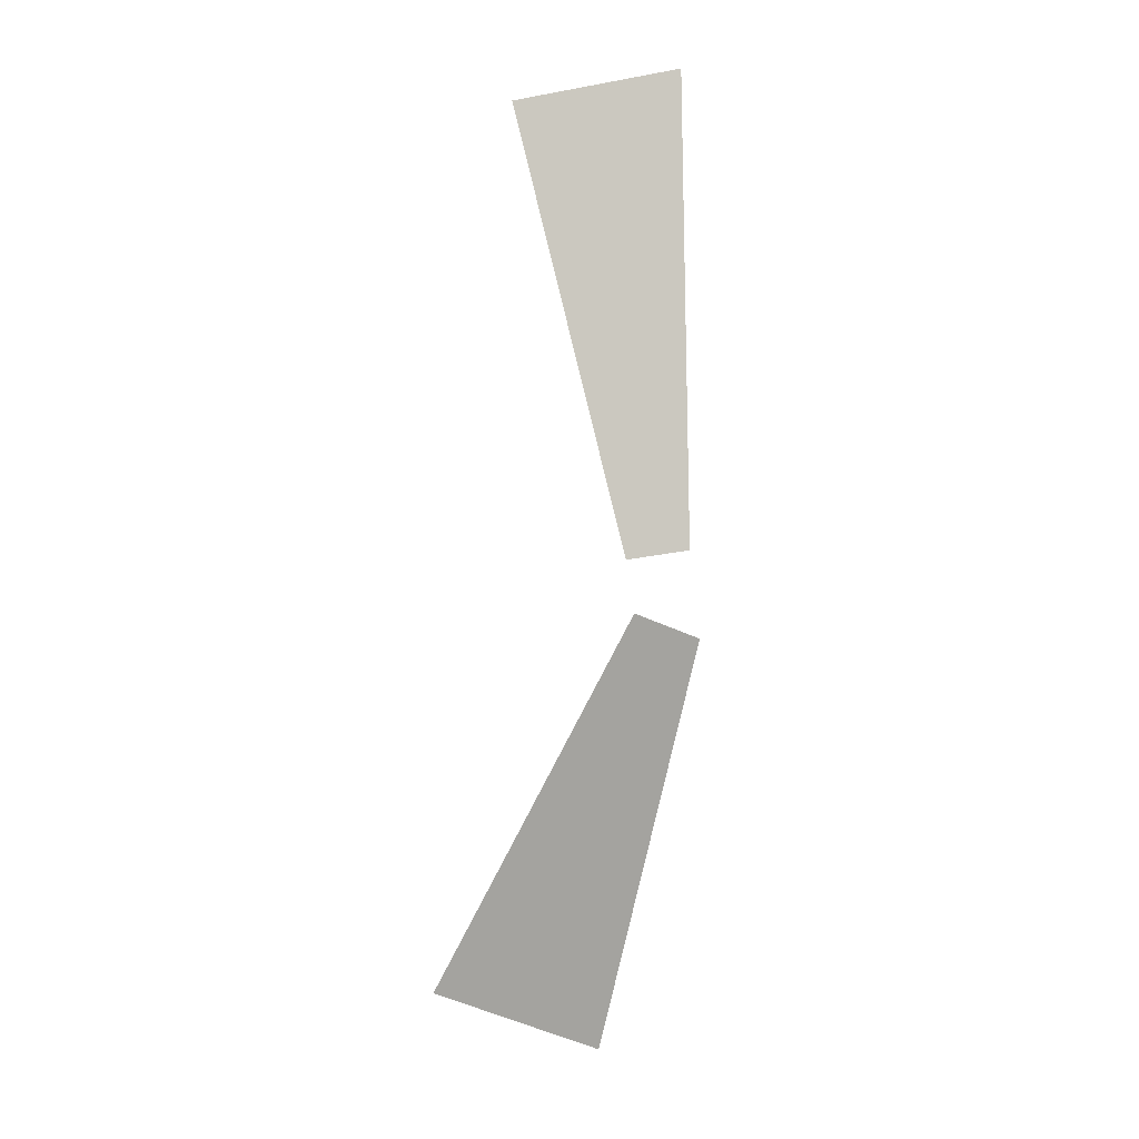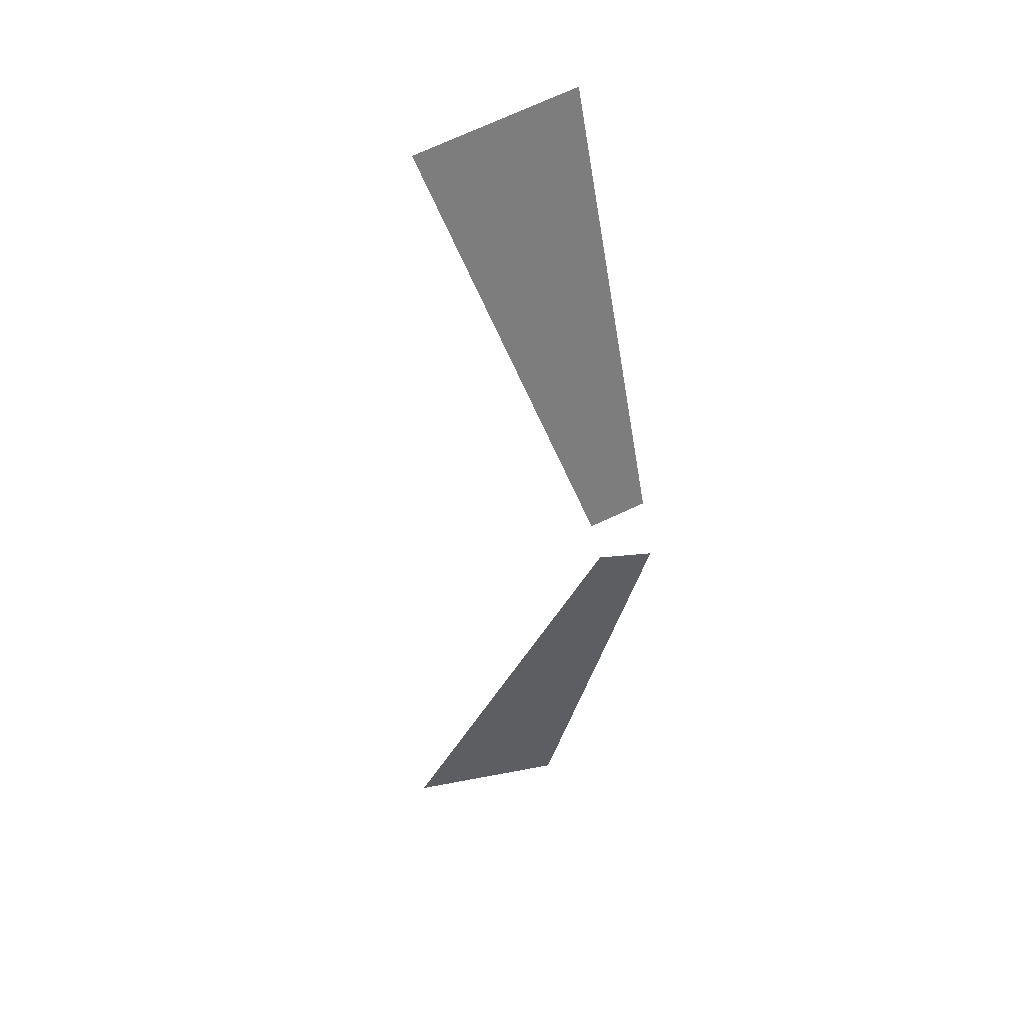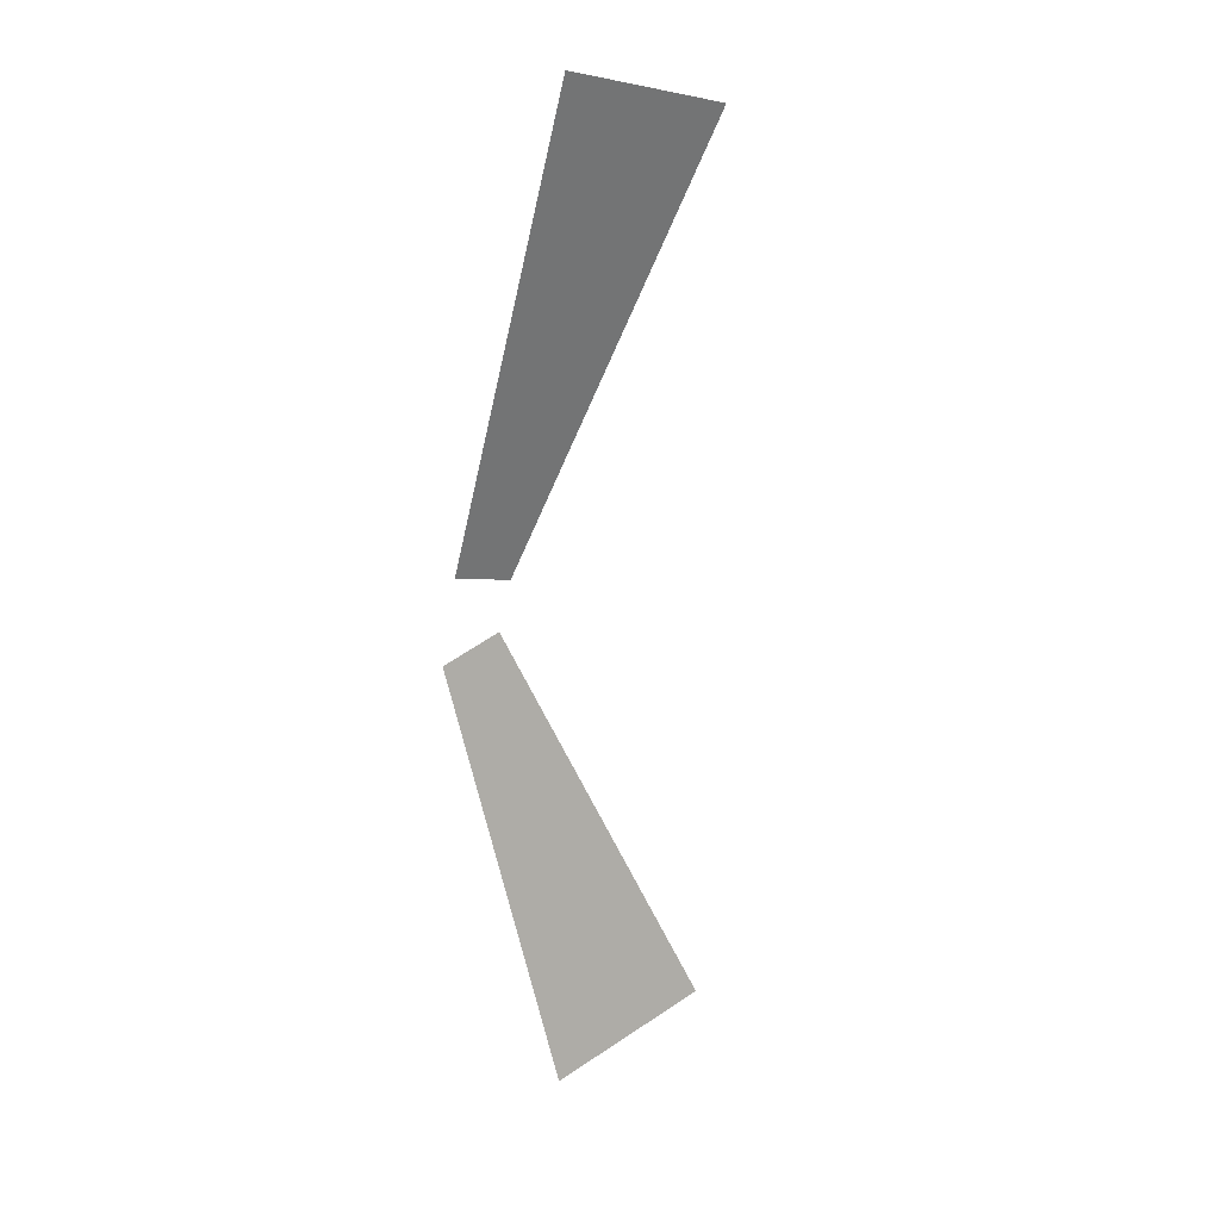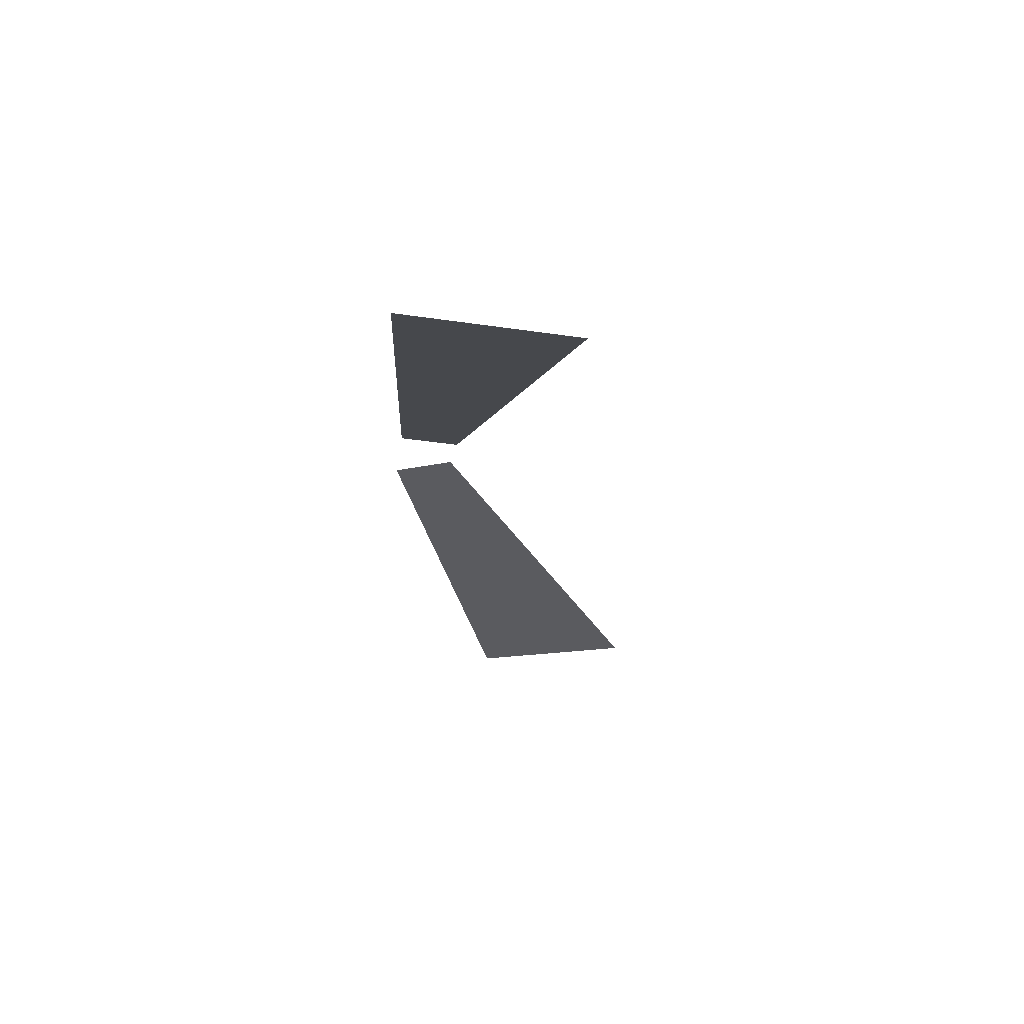
<metadata>
{"format":"obj","ext":"obj","renderer":"f3d","projection":"perspective","resolution":1024,"background":"white","views":[{"elev":10.3,"azim":-172.2,"up":"+Y"},{"elev":49.9,"azim":157.3,"up":"+Y"},{"elev":15.4,"azim":-35.7,"up":"+Y"},{"elev":61.5,"azim":2.0,"up":"+Y"}]}
</metadata>
<code>
g SM_VFX_Lightbeam_1
v 0.7031 1.526 0.351
v 2.543 5.188 1.63
v 1.394 1.404 0.351
v 1.608 5.353 1.63
v 0.07146 1.637 0.351
v 3.692 8.973 2.909
v 0.7533 5.504 1.63
v -0.5553 1.748 0.351
v 2.512 9.181 2.909
v 4.84 12.76 4.189
v -0.09465 5.654 1.63
v -1.251 1.87 0.351
v -1.036 5.82 1.63
v 3.417 13.01 4.189
v 5.989 16.54 5.468
v 1.435 9.371 2.909
v 0.366 9.559 2.909
v -0.8213 9.769 2.909
v 4.322 16.84 5.468
v 7.137 20.33 6.747
v 5.227 20.66 6.747
v 2.117 13.24 4.189
v 0.8267 13.47 4.189
v -0.6063 13.72 4.189
v 2.799 17.1 5.468
v 3.481 20.97 6.747
v 1.287 17.37 5.468
v -0.3912 17.67 5.468
v 1.748 21.28 6.747
v -0.1761 21.62 6.747
v -1.015 -1.525 0.05237
v -0.8533 -5.599 0.392
v -1.728 -1.785 0.05237
v 0.1052 -5.277 0.3942
v -0.3637 -1.288 0.05237
v 0.02118 -9.414 0.7317
v 0.981 -4.983 0.3962
v 0.2826 -1.053 0.05237
v 1.225 -9.029 0.7361
v 0.8956 -13.23 1.071
v 1.85 -4.69 0.3982
v 1 -0.7917 0.05237
v 2.815 -4.366 0.4004
v 2.346 -12.78 1.078
v 1.77 -17.04 1.411
v 2.326 -8.677 0.7401
v 3.418 -8.328 0.7441
v 4.63 -7.94 0.7485
v 3.466 -16.53 1.42
v 2.645 -20.86 1.751
v 4.586 -20.28 1.762
v 3.67 -12.37 1.084
v 4.985 -11.97 1.09
v 6.445 -11.51 1.097
v 5.015 -16.07 1.428
v 6.36 -19.76 1.772
v 6.553 -15.6 1.436
v 8.26 -15.09 1.445
v 8.12 -19.24 1.782
v 10.07 -18.66 1.793
g SM_VFX_Lightbeam_1_0
f 3 2 1
f 2 4 1
f 1 4 5
f 2 6 4
f 4 7 5
f 5 7 8
f 6 9 4
f 4 9 7
f 6 10 9
f 7 11 8
f 8 11 12
f 11 13 12
f 10 14 9
f 14 10 15
f 9 16 7
f 7 16 11
f 9 14 16
f 11 17 13
f 16 17 11
f 17 18 13
f 19 14 15
f 19 15 20
f 21 19 20
f 14 22 16
f 16 22 17
f 22 14 19
f 18 17 23
f 22 23 17
f 24 18 23
f 25 19 21
f 25 22 19
f 23 22 25
f 26 25 21
f 24 23 27
f 27 23 25
f 27 25 26
f 28 24 27
f 29 27 26
f 28 27 29
f 30 28 29
f 33 32 31
f 32 34 31
f 31 34 35
f 32 36 34
f 34 37 35
f 35 37 38
f 36 39 34
f 34 39 37
f 36 40 39
f 37 41 38
f 38 41 42
f 41 43 42
f 40 44 39
f 44 40 45
f 39 46 37
f 37 46 41
f 39 44 46
f 41 47 43
f 46 47 41
f 47 48 43
f 49 44 45
f 49 45 50
f 51 49 50
f 44 52 46
f 46 52 47
f 52 44 49
f 48 47 53
f 52 53 47
f 54 48 53
f 55 49 51
f 55 52 49
f 53 52 55
f 56 55 51
f 54 53 57
f 57 53 55
f 57 55 56
f 58 54 57
f 59 57 56
f 58 57 59
f 60 58 59

</code>
